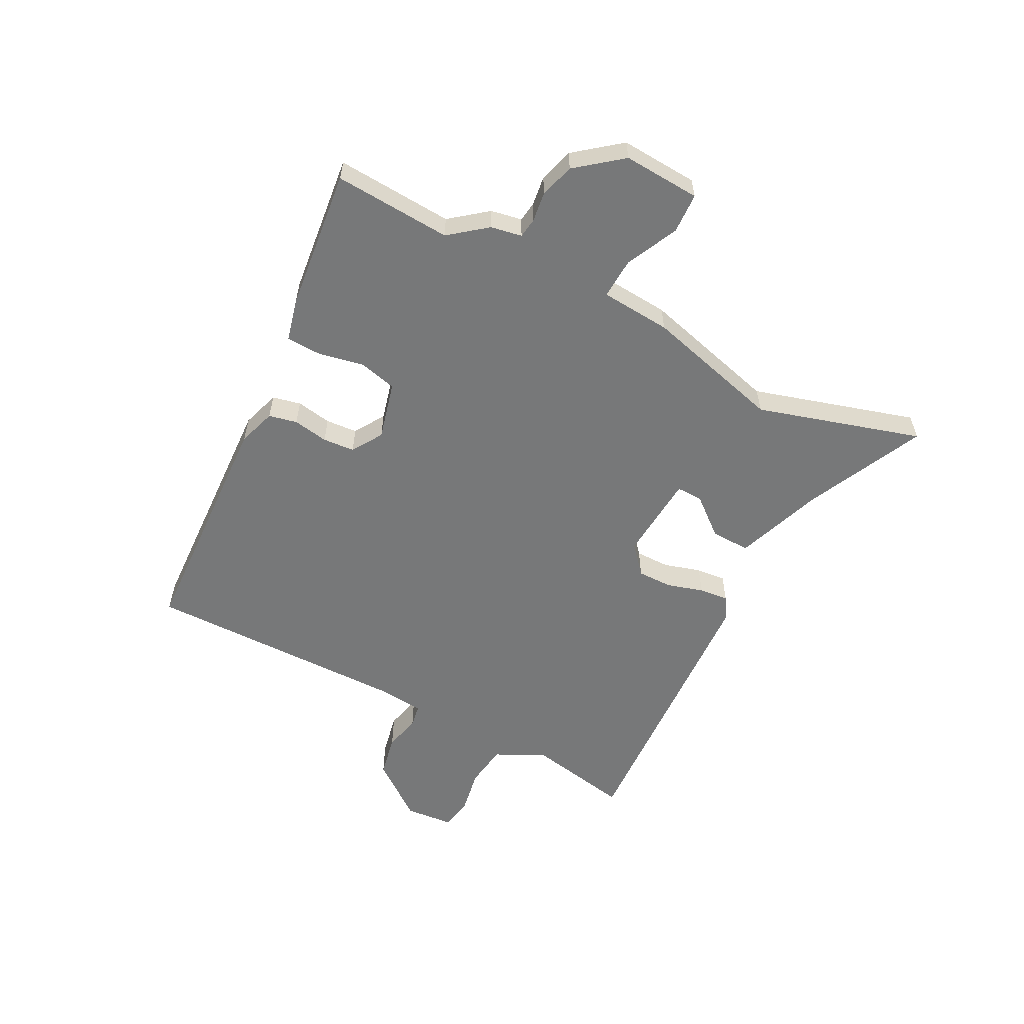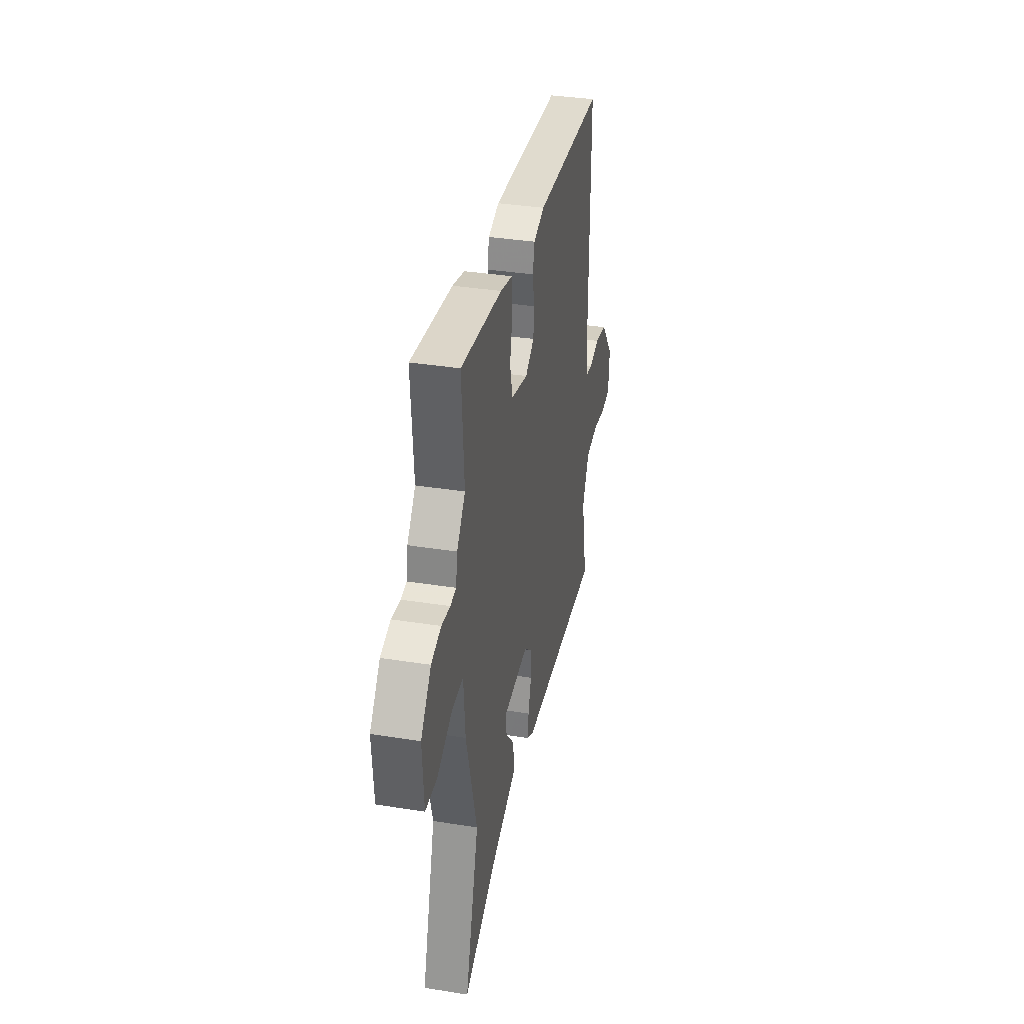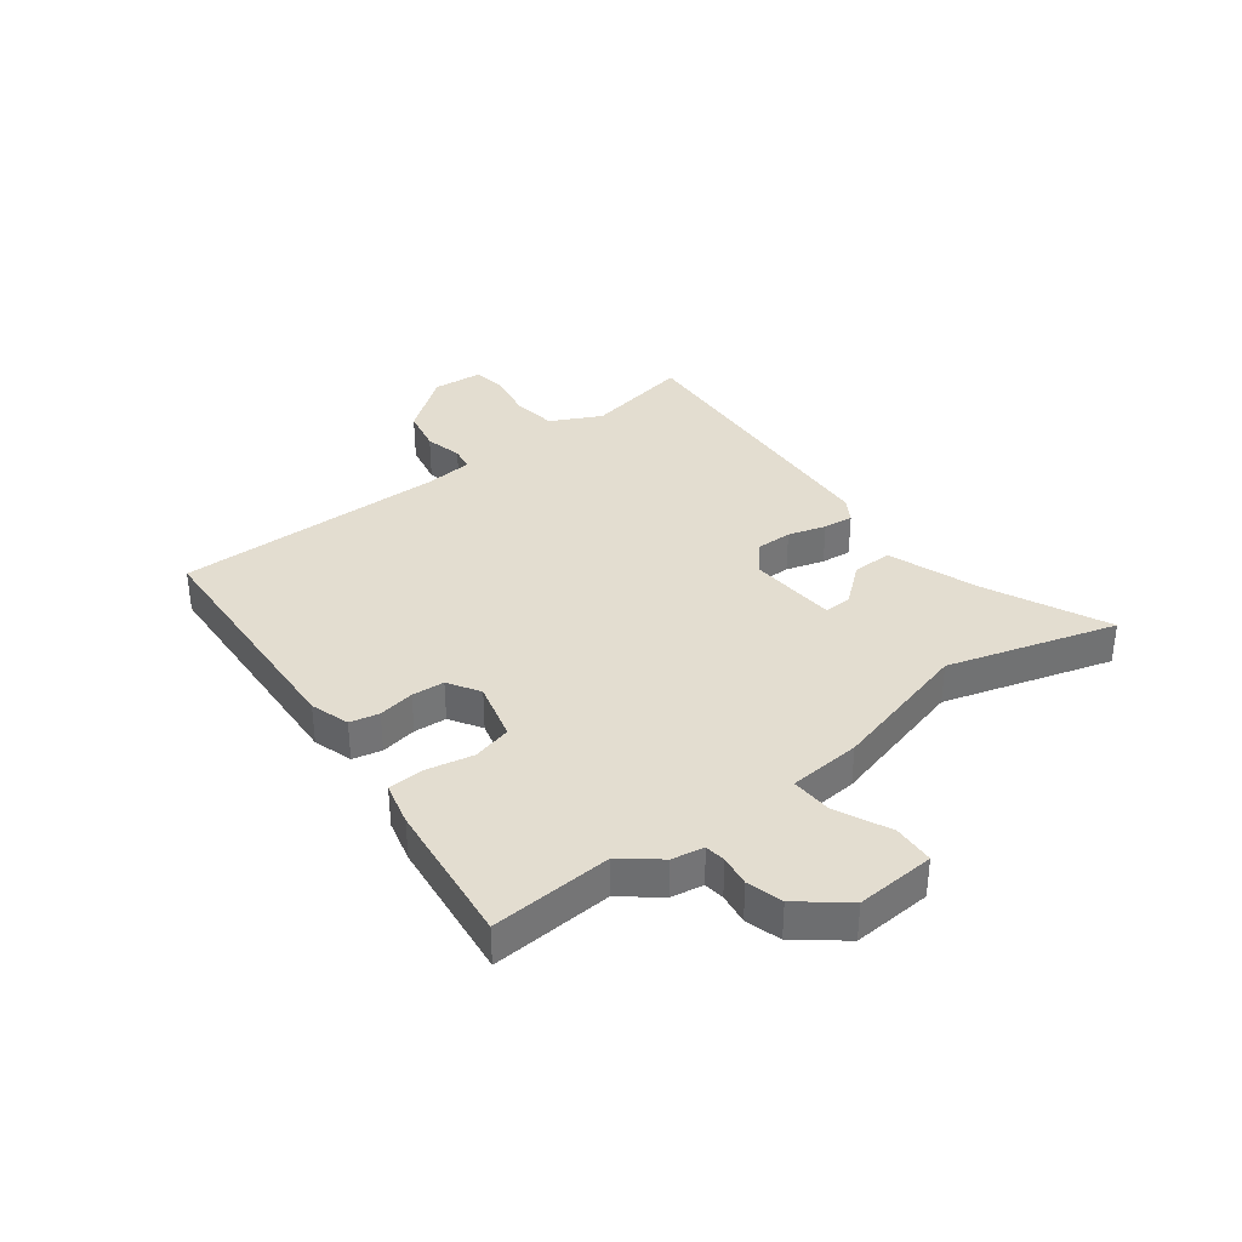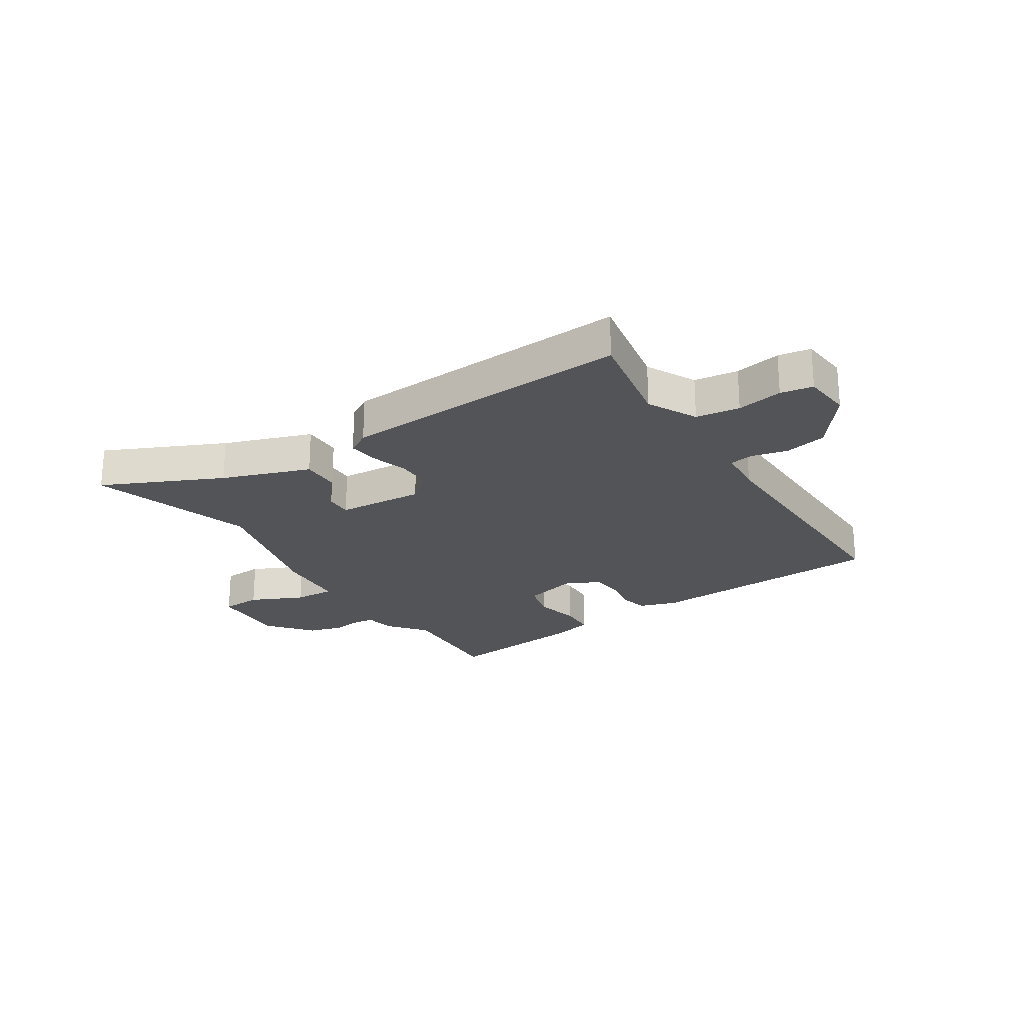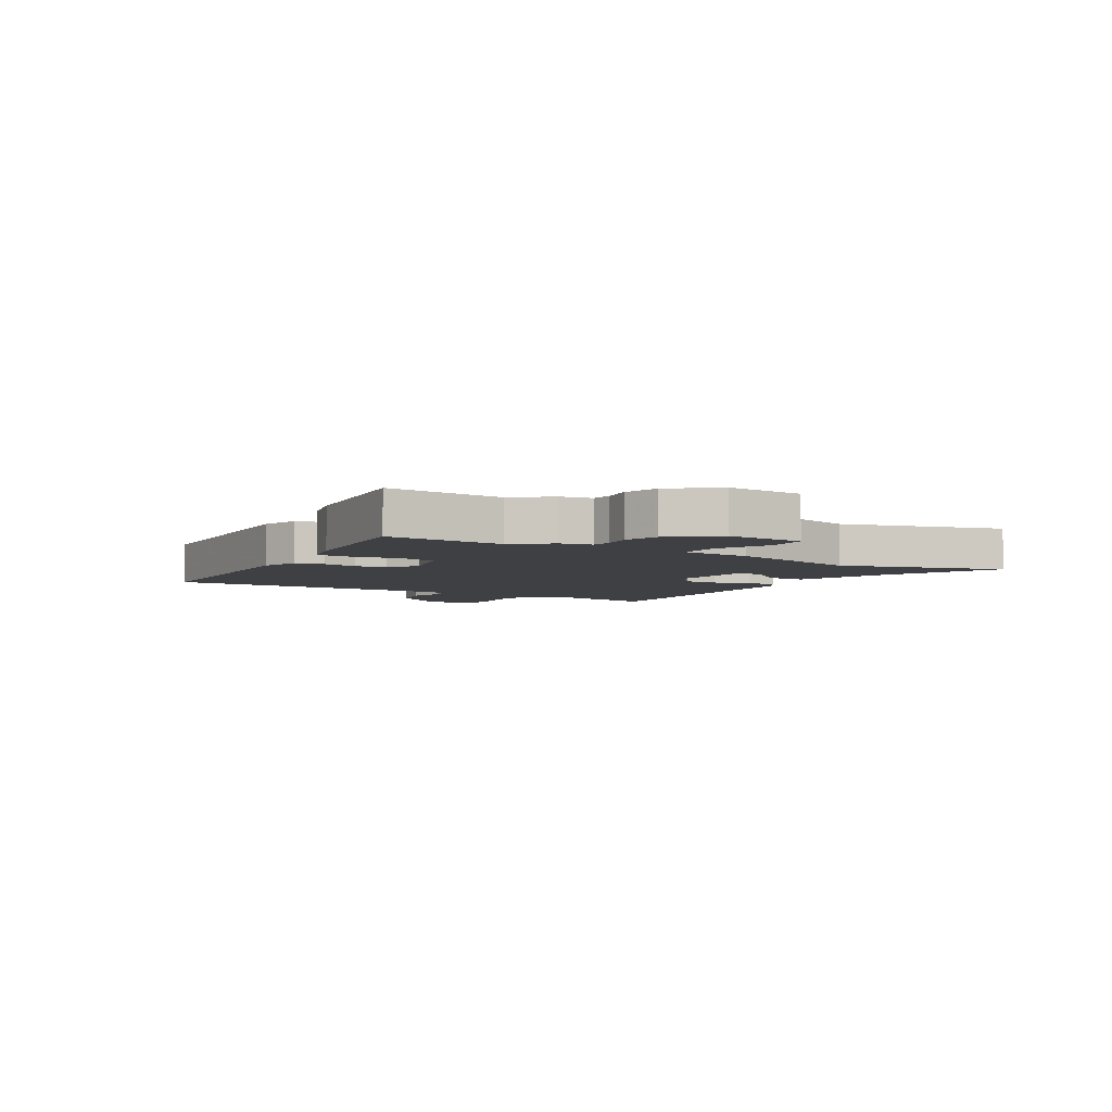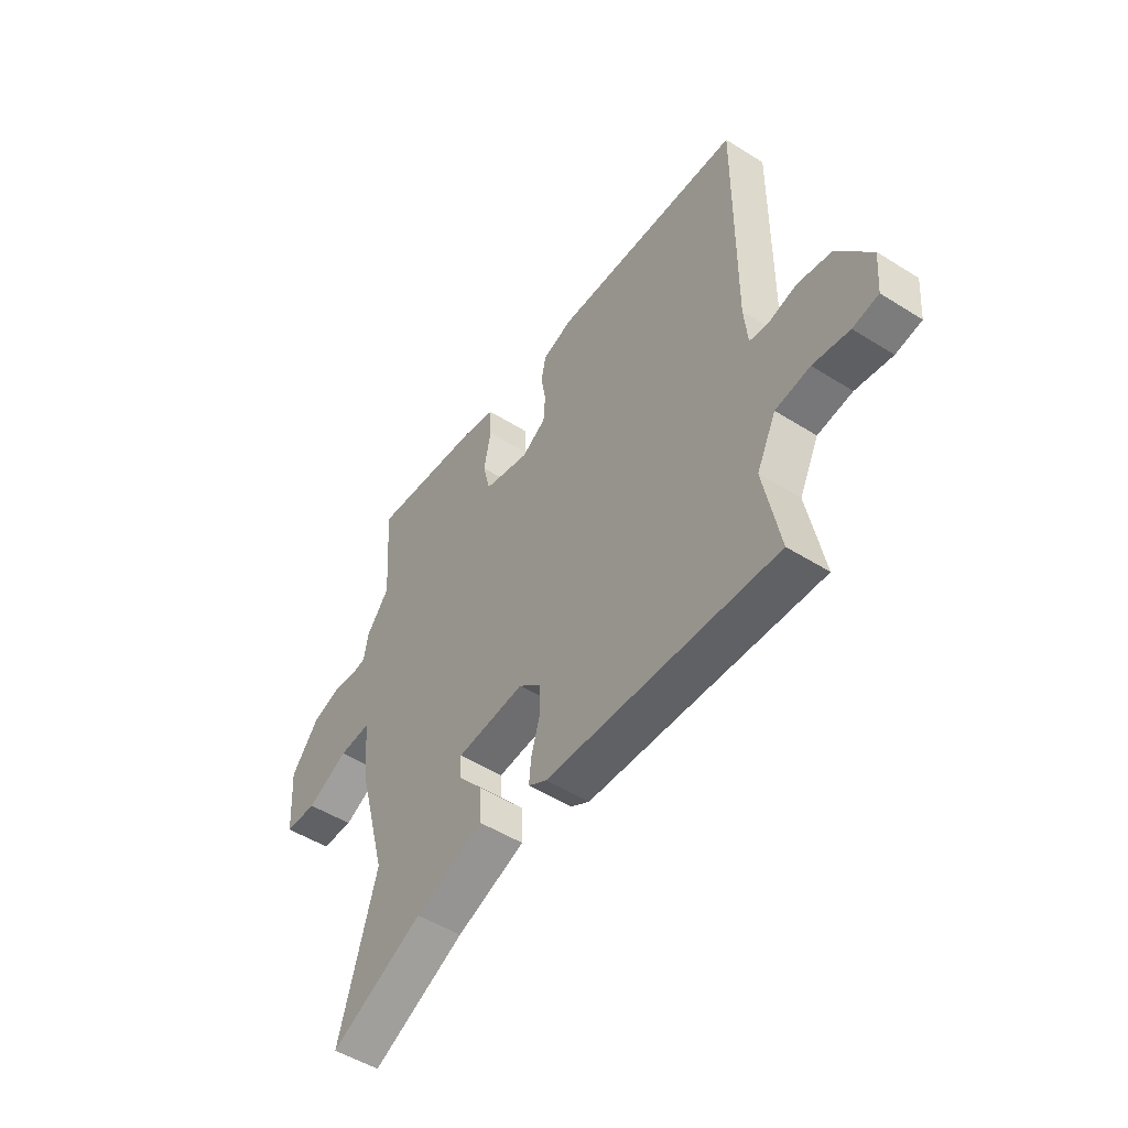
<metadata>
{"format":"obj","ext":"obj","renderer":"f3d","projection":"perspective","resolution":1024,"background":"white","views":[{"elev":-57.3,"azim":62.8,"up":"+Y"},{"elev":35.9,"azim":101.9,"up":"+Z"},{"elev":35.6,"azim":53.1,"up":"+Y"},{"elev":-23.3,"azim":-146.6,"up":"+Y"},{"elev":-5.0,"azim":59.0,"up":"+Y"},{"elev":-50.2,"azim":-124.7,"up":"+Z"}]}
</metadata>
<code>
v 0.444 0.07 -0.307
v 0.528 0.07 -0.596
v 0.32 0.07 -0.497
v 0.166 0.07 -0.441
v 0.168 0.07 -0.372
v 0.223 0.07 -0.306
v 0.225 0.07 -0.259
v 0.072 0.07 -0.247
v 0.022 0.07 -0.29
v 0.022 0.07 -0.351
v 0.041 0.07 -0.416
v 0.046 0.07 -0.468
v 0.005 0.07 -0.492
v -0.508 0.07 -0.517
v -0.472 0.07 -0.334
v -0.515 0.07 -0.247
v -0.592 0.07 -0.236
v -0.673 0.07 -0.25
v -0.73 0.07 -0.24
v -0.737 0.07 -0.154
v -0.66 0.07 -0.054
v -0.585 0.07 -0.039
v -0.521 0.07 -0.055
v -0.48 0.07 -0.048
v -0.472 0.07 0.035
v -0.474 0.07 0.5
v -0.051 0.07 0.518
v 0.016 0.07 0.496
v 0.027 0.07 0.446
v 0.016 0.07 0.384
v 0.02 0.07 0.328
v 0.074 0.07 0.294
v 0.176 0.07 0.32
v 0.193 0.07 0.387
v 0.177 0.07 0.466
v 0.18 0.07 0.529
v 0.254 0.07 0.547
v 0.505 0.07 0.574
v 0.491 0.07 0.367
v 0.542 0.07 0.302
v 0.552 0.07 0.247
v 0.587 0.07 0.242
v 0.64 0.07 0.249
v 0.701 0.07 0.231
v 0.764 0.07 0.151
v 0.755 0.07 0.015
v 0.684 0.07 0.012
v 0.592 0.07 0.056
v 0.52 0.07 0.06
v 0.51 0.07 -0.064
v 0.444 0 -0.307
v 0.528 0 -0.596
v 0.32 0 -0.497
v 0.166 0 -0.441
v 0.168 0 -0.372
v 0.223 0 -0.306
v 0.225 0 -0.259
v 0.072 0 -0.247
v 0.022 0 -0.29
v 0.022 0 -0.351
v 0.041 0 -0.416
v 0.046 0 -0.468
v 0.005 0 -0.492
v -0.508 0 -0.517
v -0.472 0 -0.334
v -0.515 0 -0.247
v -0.592 0 -0.236
v -0.673 0 -0.25
v -0.73 0 -0.24
v -0.737 0 -0.154
v -0.66 0 -0.054
v -0.585 0 -0.039
v -0.521 0 -0.055
v -0.48 0 -0.048
v -0.472 0 0.035
v -0.474 0 0.5
v -0.051 0 0.518
v 0.016 0 0.496
v 0.027 0 0.446
v 0.016 0 0.384
v 0.02 0 0.328
v 0.074 0 0.294
v 0.176 0 0.32
v 0.193 0 0.387
v 0.177 0 0.466
v 0.18 0 0.529
v 0.254 0 0.547
v 0.505 0 0.574
v 0.491 0 0.367
v 0.542 0 0.302
v 0.552 0 0.247
v 0.587 0 0.242
v 0.64 0 0.249
v 0.701 0 0.231
v 0.764 0 0.151
v 0.755 0 0.015
v 0.684 0 0.012
v 0.592 0 0.056
v 0.52 0 0.06
v 0.51 0 -0.064
f 49 50 1
f 45 46 47 48
f 45 48 49
f 42 43 44 45
f 41 42 45 49
f 39 40 41 49
f 36 37 38 39
f 34 35 36 39
f 33 34 39 49
f 32 33 49 1
f 27 28 29 30
f 25 26 27 30
f 24 25 30 31
f 20 21 22 23
f 20 23 24
f 17 18 19 20
f 16 17 20 24
f 15 16 24 31
f 10 11 12 13
f 9 10 13 14
f 8 9 14 15
f 3 4 5 6
f 3 6 7
f 2 3 7
f 1 2 7
f 32 1 7
f 8 15 31 32
f 7 8 32
f 51 100 99
f 98 97 96 95
f 99 98 95
f 95 94 93 92
f 99 95 92 91
f 99 91 90 89
f 89 88 87 86
f 89 86 85 84
f 99 89 84 83
f 51 99 83 82
f 80 79 78 77
f 80 77 76 75
f 81 80 75 74
f 73 72 71 70
f 74 73 70
f 70 69 68 67
f 74 70 67 66
f 81 74 66 65
f 63 62 61 60
f 64 63 60 59
f 65 64 59 58
f 56 55 54 53
f 57 56 53
f 57 53 52
f 57 52 51
f 57 51 82
f 82 81 65 58
f 82 58 57
f 1 51 52 2
f 2 52 53 3
f 3 53 54 4
f 4 54 55 5
f 5 55 56 6
f 6 56 57 7
f 7 57 58 8
f 8 58 59 9
f 9 59 60 10
f 10 60 61 11
f 11 61 62 12
f 12 62 63 13
f 13 63 64 14
f 14 64 65 15
f 15 65 66 16
f 16 66 67 17
f 17 67 68 18
f 18 68 69 19
f 19 69 70 20
f 20 70 71 21
f 21 71 72 22
f 22 72 73 23
f 23 73 74 24
f 24 74 75 25
f 25 75 76 26
f 26 76 77 27
f 27 77 78 28
f 28 78 79 29
f 29 79 80 30
f 30 80 81 31
f 31 81 82 32
f 32 82 83 33
f 33 83 84 34
f 34 84 85 35
f 35 85 86 36
f 36 86 87 37
f 37 87 88 38
f 38 88 89 39
f 39 89 90 40
f 40 90 91 41
f 41 91 92 42
f 42 92 93 43
f 43 93 94 44
f 44 94 95 45
f 45 95 96 46
f 46 96 97 47
f 47 97 98 48
f 48 98 99 49
f 49 99 100 50
f 50 100 51 1

</code>
